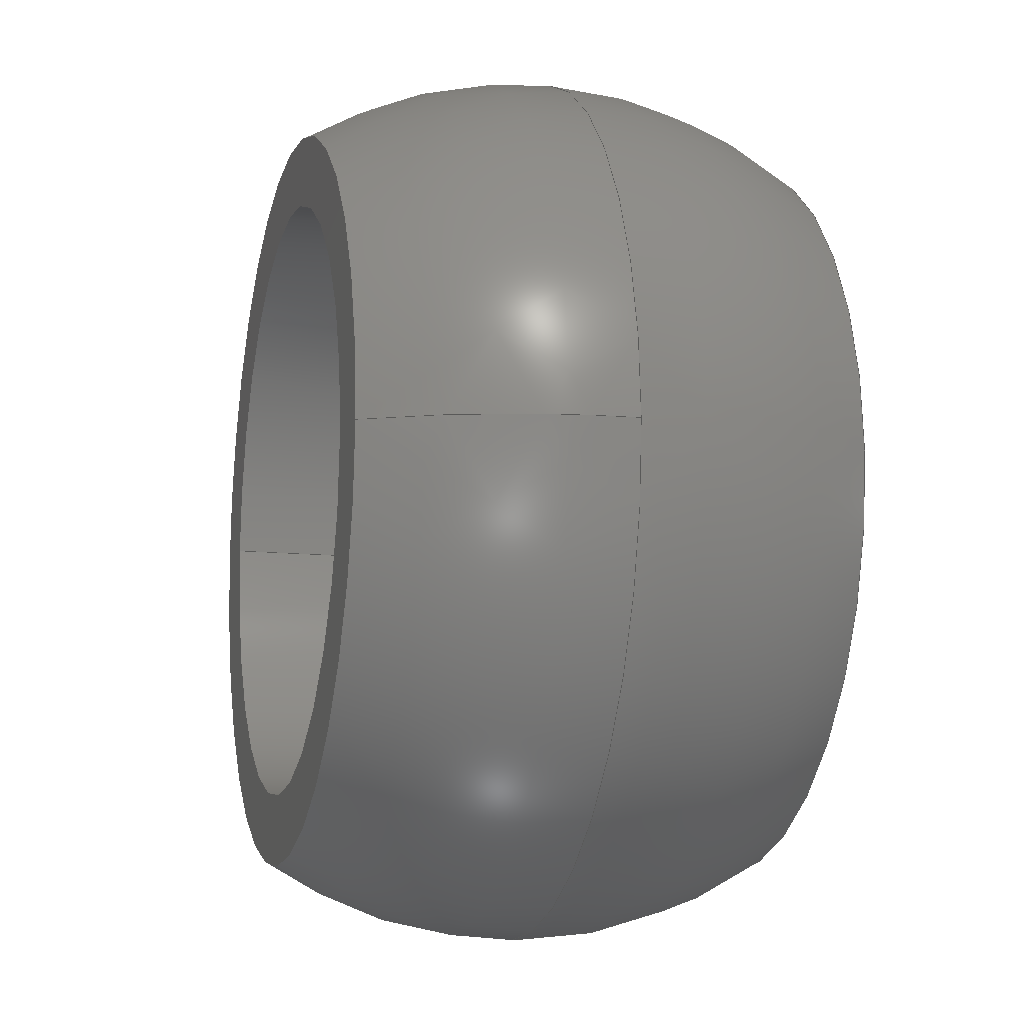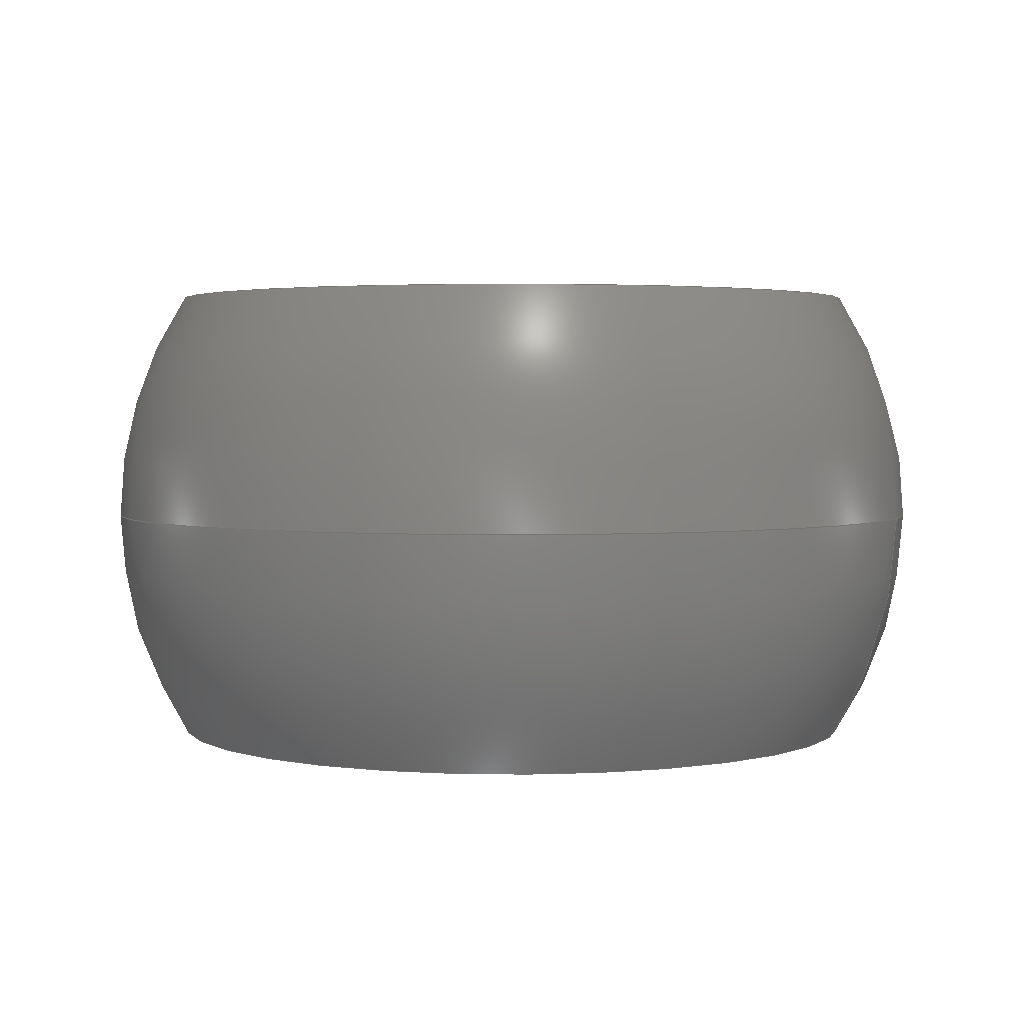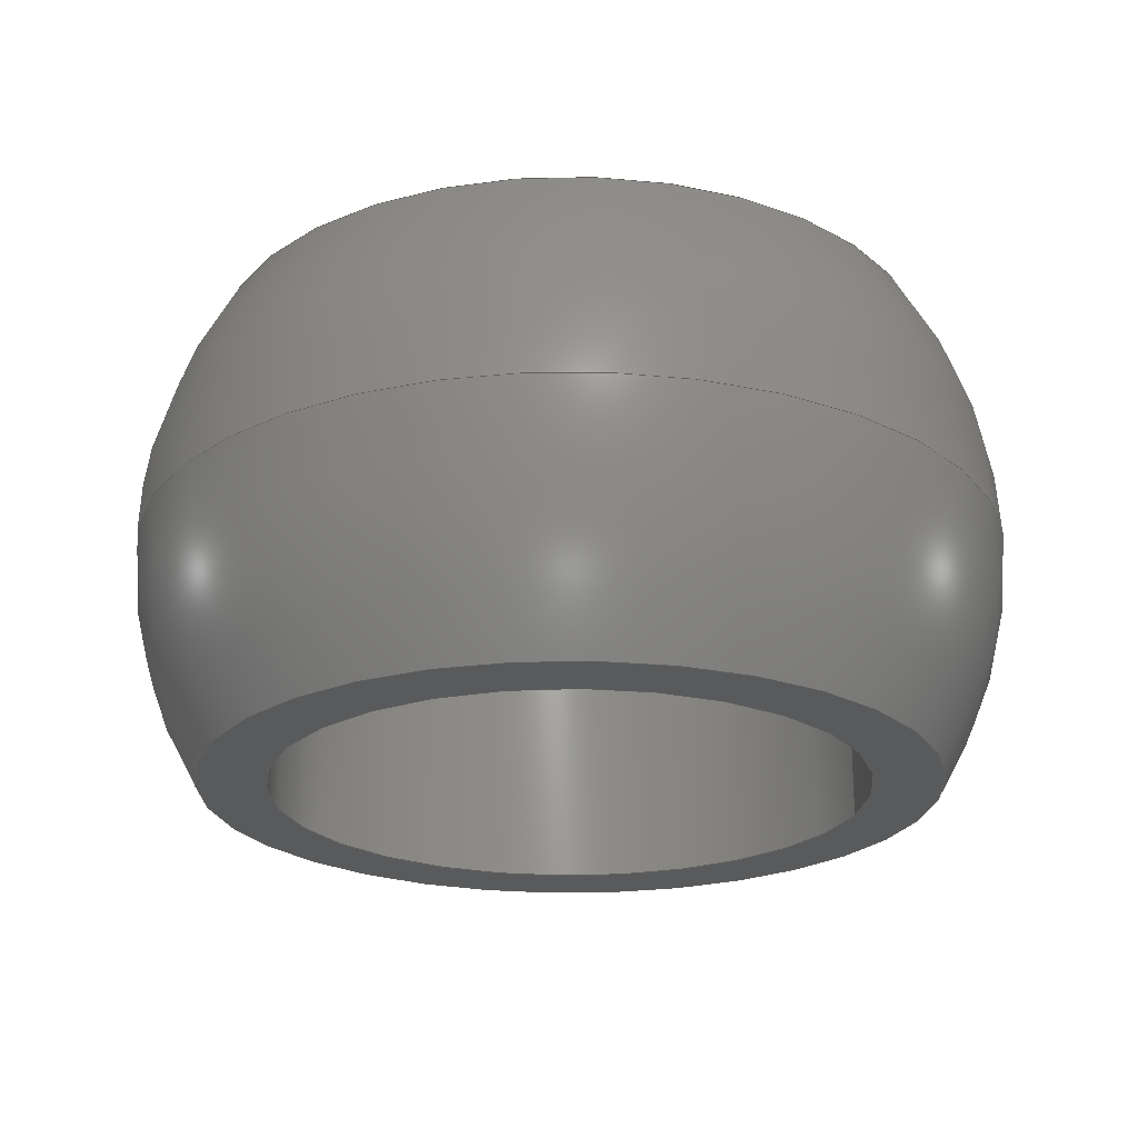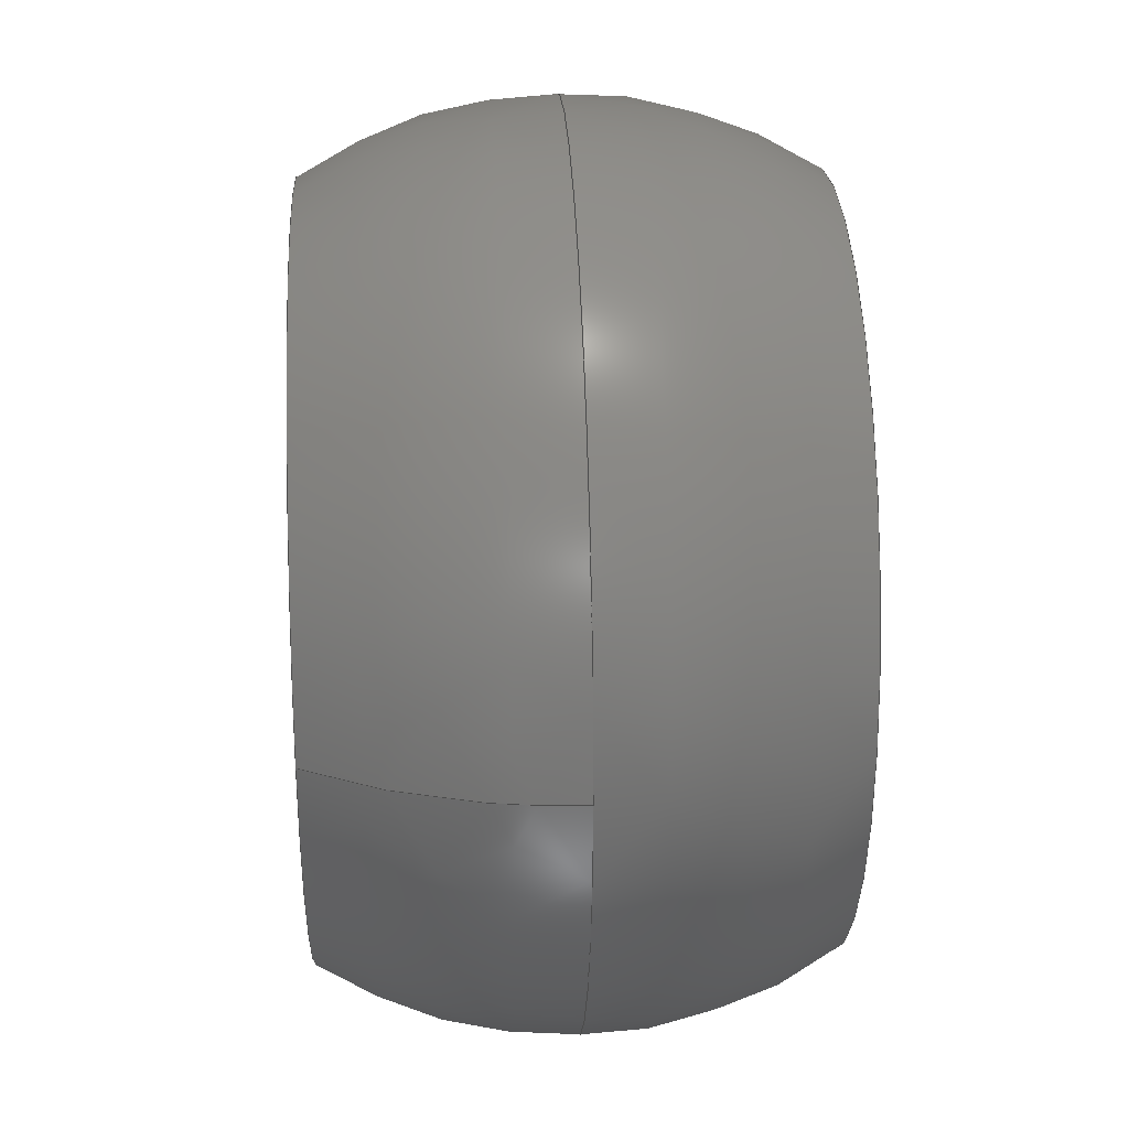
<metadata>
{"format":"step","ext":"step","renderer":"f3d","projection":"perspective","resolution":1024,"background":"white","views":[{"elev":-11.2,"azim":75.1,"up":"+Y"},{"elev":2.8,"azim":-69.9,"up":"+Z"},{"elev":-22.8,"azim":165.3,"up":"+Z"},{"elev":26.1,"azim":87.0,"up":"+Y"}]}
</metadata>
<code>
ISO-10303-21;
DATA;
#1 = DIRECTION ( 'NONE',  ( -0, -0, -1 ) ) ;
#2 = CARTESIAN_POINT ( 'NONE',  ( 6.736e-16, -11, 0 ) ) ;
#3 = CARTESIAN_POINT ( 'NONE',  ( 0, 0, 0 ) ) ;
#4 = AXIS2_PLACEMENT_3D ( 'NONE', #14, #97, #174 ) ;
#5 = EDGE_CURVE ( 'NONE', #7, #139, #188, .T. ) ;
#6 = EDGE_CURVE ( 'NONE', #38, #69, #113, .T. ) ;
#7 = VERTEX_POINT ( 'NONE', #152 ) ;
#8 = PRODUCT_RELATED_PRODUCT_CATEGORY ( 'part', '', ( #82 ) ) ;
#9 = ORIENTED_EDGE ( 'NONE', *, *, #18, .F. ) ;
#10 = DIRECTION ( 'NONE',  ( 0, -1, 9.408e-17 ) ) ;
#11 = ORIENTED_EDGE ( 'NONE', *, *, #89, .F. ) ;
#12 = CARTESIAN_POINT ( 'NONE',  ( 0, -4.163e-16, -6 ) ) ;
#13 = DIRECTION ( 'NONE',  ( -0, -0, 1 ) ) ;
#14 = CARTESIAN_POINT ( 'NONE',  ( 0, -4.163e-16, -6 ) ) ;
#15 = CARTESIAN_POINT ( 'NONE',  ( -7.5, 9.185e-16, 6 ) ) ;
#16 = DIRECTION ( 'NONE',  ( 1, 0, 0 ) ) ;
#17 = CARTESIAN_POINT ( 'NONE',  ( -7.5, 9.185e-16, -6 ) ) ;
#18 = EDGE_CURVE ( 'NONE', #69, #38, #49, .T. ) ;
#19 = AXIS2_PLACEMENT_3D ( 'NONE', #177, #79, #64 ) ;
#20 = PRESENTATION_LAYER_ASSIGNMENT (  '', '', ( #67 ) ) ;
#21 = ORIENTED_EDGE ( 'NONE', *, *, #6, .T. ) ;
#22 = DIRECTION ( 'NONE',  ( 1, 0, 0 ) ) ;
#23 = FILL_AREA_STYLE ('',( #26 ) ) ;
#24 =( LENGTH_UNIT ( ) NAMED_UNIT ( * ) SI_UNIT ( .MILLI., .METRE. ) );
#25 = DIRECTION ( 'NONE',  ( -0, -6.939e-17, -1 ) ) ;
#26 = FILL_AREA_STYLE_COLOUR ( '', #172 ) ;
#27 = EDGE_CURVE ( 'NONE', #34, #59, #156, .T. ) ;
#28 = DIRECTION ( 'NONE',  ( 1, 0, -0 ) ) ;
#29 = DIRECTION ( 'NONE',  ( 1, 0, 0 ) ) ;
#30 = AXIS2_PLACEMENT_3D ( 'NONE', #158, #78, #95 ) ;
#31 = MANIFOLD_SOLID_BREP ( 'Cut-Extrude2', #131 ) ;
#32 = DIRECTION ( 'NONE',  ( -1, 0, -1.225e-16 ) ) ;
#33 = AXIS2_PLACEMENT_3D ( 'NONE', #74, #42, #197 ) ;
#34 = VERTEX_POINT ( 'NONE', #155 ) ;
#35 = EDGE_LOOP ( 'NONE', ( #184, #86 ) ) ;
#36 =( GEOMETRIC_REPRESENTATION_CONTEXT ( 3 ) GLOBAL_UNCERTAINTY_ASSIGNED_CONTEXT ( ( #73 ) ) GLOBAL_UNIT_ASSIGNED_CONTEXT ( ( #41, #154, #122 ) ) REPRESENTATION_CONTEXT ( 'NONE', 'WORKASPACE' ) );
#37 = ORIENTED_EDGE ( 'NONE', *, *, #100, .F. ) ;
#38 = VERTEX_POINT ( 'NONE', #206 ) ;
#39 = EDGE_CURVE ( 'NONE', #38, #98, #204, .T. ) ;
#40 = PRODUCT_CONTEXT ( 'NONE', #199, 'mechanical' ) ;
#41 =( LENGTH_UNIT ( ) NAMED_UNIT ( * ) SI_UNIT ( .MILLI., .METRE. ) );
#42 = DIRECTION ( 'NONE',  ( -0, -6.939e-17, -1 ) ) ;
#43 = PRODUCT_DEFINITION ( 'General', '', #44, #92 ) ;
#44 = PRODUCT_DEFINITION_FORMATION_WITH_SPECIFIED_SOURCE ( 'Symmetric', '', #82, .NOT_KNOWN. ) ;
#45 = CARTESIAN_POINT ( 'NONE',  ( 0, 0, -6.001 ) ) ;
#46 = CARTESIAN_POINT ( 'NONE',  ( 0, 0, 0 ) ) ;
#47 = PLANE ( 'NONE',  #75 ) ;
#48 = CYLINDRICAL_SURFACE ( 'NONE', #118, 7.5 ) ;
#49 = CIRCLE ( 'NONE', #33, 7.5 ) ;
#50 = DIRECTION ( 'NONE',  ( 1, 0, 0 ) ) ;
#51 = ADVANCED_FACE ( 'NONE', ( #126, #187 ), #72, .T. ) ;
#52 = EDGE_LOOP ( 'NONE', ( #116, #119 ) ) ;
#53 = ORIENTED_EDGE ( 'NONE', *, *, #27, .F. ) ;
#54 = DIRECTION ( 'NONE',  ( -0, -0, -1 ) ) ;
#55 = ADVANCED_FACE ( 'NONE', ( #88, #102 ), #138, .F. ) ;
#56 = VERTEX_POINT ( 'NONE', #2 ) ;
#57 = AXIS2_PLACEMENT_3D ( 'NONE', #124, #54, #71 ) ;
#58 = DIRECTION ( 'NONE',  ( 0, 0, 1 ) ) ;
#59 = VERTEX_POINT ( 'NONE', #157 ) ;
#60 = CARTESIAN_POINT ( 'NONE',  ( 7.5, 0, -6.001 ) ) ;
#61 =( NAMED_UNIT ( * ) PLANE_ANGLE_UNIT ( ) SI_UNIT ( $, .RADIAN. ) );
#62 = DIRECTION ( 'NONE',  ( 0, 0, -1 ) ) ;
#63 = FACE_OUTER_BOUND ( 'NONE', #137, .T. ) ;
#64 = DIRECTION ( 'NONE',  ( 1, 0, 0 ) ) ;
#65 = CARTESIAN_POINT ( 'NONE',  ( 0, 0, 6 ) ) ;
#66 = EDGE_CURVE ( 'NONE', #198, #98, #134, .T. ) ;
#67 = STYLED_ITEM ( 'NONE', ( #202 ), #31 ) ;
#68 = EDGE_LOOP ( 'NONE', ( #11, #163 ) ) ;
#69 = VERTEX_POINT ( 'NONE', #17 ) ;
#70 = AXIS2_PLACEMENT_3D ( 'NONE', #3, #189, #32 ) ;
#71 = DIRECTION ( 'NONE',  ( 1, 0, 0 ) ) ;
#72 = SPHERICAL_SURFACE ( 'NONE', #181, 11 ) ;
#73 = UNCERTAINTY_MEASURE_WITH_UNIT (LENGTH_MEASURE( 1e-05 ), #41, 'distance_accuracy_value', 'NONE');
#74 = CARTESIAN_POINT ( 'NONE',  ( 0, 0, -6 ) ) ;
#75 = AXIS2_PLACEMENT_3D ( 'NONE', #191, #193, #28 ) ;
#76 = CARTESIAN_POINT ( 'NONE',  ( 6.736e-16, 11, 0 ) ) ;
#77 = FACE_BOUND ( 'NONE', #170, .T. ) ;
#78 = DIRECTION ( 'NONE',  ( 0, 6.939e-17, 1 ) ) ;
#79 = DIRECTION ( 'NONE',  ( 0, 0, 1 ) ) ;
#80 = AXIS2_PLACEMENT_3D ( 'NONE', #46, #109, #173 ) ;
#81 = EDGE_CURVE ( 'NONE', #69, #198, #192, .T. ) ;
#82 = PRODUCT ( 'GE15ESinnerpart', 'GE15ESinnerpart', '', ( #40 ) ) ;
#83 = ORIENTED_EDGE ( 'NONE', *, *, #81, .F. ) ;
#84 = ORIENTED_EDGE ( 'NONE', *, *, #66, .T. ) ;
#85 = VECTOR ( 'NONE', #13, 1000 ) ;
#86 = ORIENTED_EDGE ( 'NONE', *, *, #66, .F. ) ;
#87 = ORIENTED_EDGE ( 'NONE', *, *, #5, .T. ) ;
#88 = FACE_BOUND ( 'NONE', #135, .T. ) ;
#89 = EDGE_CURVE ( 'NONE', #56, #117, #159, .T. ) ;
#90 = DIRECTION ( 'NONE',  ( 1, 0, 0 ) ) ;
#91 = EDGE_LOOP ( 'NONE', ( #106, #53 ) ) ;
#92 = PRODUCT_DEFINITION_CONTEXT ( 'detailed design', #99, 'design' ) ;
#93 = CIRCLE ( 'NONE', #70, 11 ) ;
#94 = SPHERICAL_SURFACE ( 'NONE', #194, 11 ) ;
#95 = DIRECTION ( 'NONE',  ( 0, -1, 6.939e-17 ) ) ;
#96 = CARTESIAN_POINT ( 'NONE',  ( 0, 0, 6 ) ) ;
#97 = DIRECTION ( 'NONE',  ( -0, -6.939e-17, -1 ) ) ;
#98 = VERTEX_POINT ( 'NONE', #110 ) ;
#99 = APPLICATION_CONTEXT ( 'automotive_design' ) ;
#100 = EDGE_CURVE ( 'NONE', #56, #117, #93, .T. ) ;
#101 = CARTESIAN_POINT ( 'NONE',  ( 0, 0, 0 ) ) ;
#102 = FACE_OUTER_BOUND ( 'NONE', #52, .T. ) ;
#103 = DIRECTION ( 'NONE',  ( 0, -1, 1.156e-16 ) ) ;
#104 = ORIENTED_EDGE ( 'NONE', *, *, #5, .F. ) ;
#105 =( NAMED_UNIT ( * ) SI_UNIT ( $, .STERADIAN. ) SOLID_ANGLE_UNIT ( ) );
#106 = ORIENTED_EDGE ( 'NONE', *, *, #115, .F. ) ;
#107 = VECTOR ( 'NONE', #129, 1000 ) ;
#108 = FACE_OUTER_BOUND ( 'NONE', #147, .T. ) ;
#109 = DIRECTION ( 'NONE',  ( 0, 0, 1 ) ) ;
#110 = CARTESIAN_POINT ( 'NONE',  ( 7.5, 0, 6 ) ) ;
#111 = DIRECTION ( 'NONE',  ( 0, 0, 1 ) ) ;
#112 = CARTESIAN_POINT ( 'NONE',  ( 0, 0, -6.001 ) ) ;
#113 = CIRCLE ( 'NONE', #127, 7.5 ) ;
#114 = ORIENTED_EDGE ( 'NONE', *, *, #6, .F. ) ;
#115 = EDGE_CURVE ( 'NONE', #59, #34, #148, .T. ) ;
#116 = ORIENTED_EDGE ( 'NONE', *, *, #115, .T. ) ;
#117 = VERTEX_POINT ( 'NONE', #76 ) ;
#118 = AXIS2_PLACEMENT_3D ( 'NONE', #112, #128, #16 ) ;
#119 = ORIENTED_EDGE ( 'NONE', *, *, #27, .T. ) ;
#120 = SURFACE_STYLE_FILL_AREA ( #23 ) ;
#121 = ORIENTED_EDGE ( 'NONE', *, *, #18, .T. ) ;
#122 =( NAMED_UNIT ( * ) SI_UNIT ( $, .STERADIAN. ) SOLID_ANGLE_UNIT ( ) );
#123 = SHAPE_DEFINITION_REPRESENTATION ( #179, #176 ) ;
#124 = CARTESIAN_POINT ( 'NONE',  ( 0, 0, 6 ) ) ;
#125 = APPLICATION_PROTOCOL_DEFINITION ( 'draft international standard', 'automotive_design', 1998, #199 ) ;
#126 = FACE_BOUND ( 'NONE', #91, .T. ) ;
#127 = AXIS2_PLACEMENT_3D ( 'NONE', #169, #142, #103 ) ;
#128 = DIRECTION ( 'NONE',  ( -0, -0, 1 ) ) ;
#129 = DIRECTION ( 'NONE',  ( -0, -0, 1 ) ) ;
#130 = CYLINDRICAL_SURFACE ( 'NONE', #140, 7.5 ) ;
#131 = CLOSED_SHELL ( 'NONE', ( #166, #51, #209, #161, #55, #205 ) ) ;
#132 = FACE_OUTER_BOUND ( 'NONE', #182, .T. ) ;
#133 = EDGE_CURVE ( 'NONE', #98, #198, #201, .T. ) ;
#134 = CIRCLE ( 'NONE', #168, 7.5 ) ;
#135 = EDGE_LOOP ( 'NONE', ( #114, #9 ) ) ;
#136 = ORIENTED_EDGE ( 'NONE', *, *, #89, .T. ) ;
#137 = EDGE_LOOP ( 'NONE', ( #37, #136 ) ) ;
#138 = PLANE ( 'NONE',  #30 ) ;
#139 = VERTEX_POINT ( 'NONE', #207 ) ;
#140 = AXIS2_PLACEMENT_3D ( 'NONE', #45, #162, #144 ) ;
#141 = ORIENTED_EDGE ( 'NONE', *, *, #190, .T. ) ;
#142 = DIRECTION ( 'NONE',  ( -0, -6.939e-17, -1 ) ) ;
#143 = CARTESIAN_POINT ( 'NONE',  ( 0, 0, 0 ) ) ;
#144 = DIRECTION ( 'NONE',  ( 1, 0, 0 ) ) ;
#145 = CARTESIAN_POINT ( 'NONE',  ( -7.5, 9.185e-16, -6.001 ) ) ;
#146 = FACE_BOUND ( 'NONE', #35, .T. ) ;
#147 = EDGE_LOOP ( 'NONE', ( #83, #121, #196, #164 ) ) ;
#148 = CIRCLE ( 'NONE', #4, 9.22 ) ;
#149 = UNCERTAINTY_MEASURE_WITH_UNIT (LENGTH_MEASURE( 1e-05 ), #24, 'distance_accuracy_value', 'NONE');
#150 = SURFACE_SIDE_STYLE ('',( #120 ) ) ;
#151 = CIRCLE ( 'NONE', #175, 9.22 ) ;
#152 = CARTESIAN_POINT ( 'NONE',  ( 9.22, 0, 6 ) ) ;
#153 = APPLICATION_PROTOCOL_DEFINITION ( 'draft international standard', 'automotive_design', 1998, #99 ) ;
#154 =( NAMED_UNIT ( * ) PLANE_ANGLE_UNIT ( ) SI_UNIT ( $, .RADIAN. ) );
#155 = CARTESIAN_POINT ( 'NONE',  ( 1.129e-15, 9.22, -6 ) ) ;
#156 = CIRCLE ( 'NONE', #208, 9.22 ) ;
#157 = CARTESIAN_POINT ( 'NONE',  ( 0, -9.22, -6 ) ) ;
#158 = CARTESIAN_POINT ( 'NONE',  ( -11, -4.163e-16, -6 ) ) ;
#159 = CIRCLE ( 'NONE', #80, 11 ) ;
#160 = FACE_OUTER_BOUND ( 'NONE', #186, .T. ) ;
#161 = ADVANCED_FACE ( 'NONE', ( #146, #132 ), #47, .T. ) ;
#162 = DIRECTION ( 'NONE',  ( -0, -0, 1 ) ) ;
#163 = ORIENTED_EDGE ( 'NONE', *, *, #100, .T. ) ;
#164 = ORIENTED_EDGE ( 'NONE', *, *, #133, .T. ) ;
#165 = MECHANICAL_DESIGN_GEOMETRIC_PRESENTATION_REPRESENTATION (  '', ( #67 ), #36 ) ;
#166 = ADVANCED_FACE ( 'NONE', ( #160 ), #130, .F. ) ;
#167 = DIRECTION ( 'NONE',  ( 0, 0, -1 ) ) ;
#168 = AXIS2_PLACEMENT_3D ( 'NONE', #65, #111, #29 ) ;
#169 = CARTESIAN_POINT ( 'NONE',  ( 0, 0, -6 ) ) ;
#170 = EDGE_LOOP ( 'NONE', ( #87, #141 ) ) ;
#171 = ORIENTED_EDGE ( 'NONE', *, *, #190, .F. ) ;
#172 = COLOUR_RGB ( '',0.7922, 0.8196, 0.9333 ) ;
#173 = DIRECTION ( 'NONE',  ( 1, 0, 0 ) ) ;
#174 = DIRECTION ( 'NONE',  ( 0, -1, 9.408e-17 ) ) ;
#175 = AXIS2_PLACEMENT_3D ( 'NONE', #96, #1, #50 ) ;
#176 = ADVANCED_BREP_SHAPE_REPRESENTATION ( 'GE15ESinnerpart', ( #31, #195 ), #178 ) ;
#177 = CARTESIAN_POINT ( 'NONE',  ( 0, 0, 6 ) ) ;
#178 =( GEOMETRIC_REPRESENTATION_CONTEXT ( 3 ) GLOBAL_UNCERTAINTY_ASSIGNED_CONTEXT ( ( #149 ) ) GLOBAL_UNIT_ASSIGNED_CONTEXT ( ( #24, #61, #105 ) ) REPRESENTATION_CONTEXT ( 'NONE', 'WORKASPACE' ) );
#179 = PRODUCT_DEFINITION_SHAPE ( 'NONE', 'NONE',  #43 ) ;
#180 = ORIENTED_EDGE ( 'NONE', *, *, #81, .T. ) ;
#181 = AXIS2_PLACEMENT_3D ( 'NONE', #101, #167, #22 ) ;
#182 = EDGE_LOOP ( 'NONE', ( #104, #171 ) ) ;
#183 = SURFACE_STYLE_USAGE ( .BOTH. , #150 ) ;
#184 = ORIENTED_EDGE ( 'NONE', *, *, #133, .F. ) ;
#185 = ORIENTED_EDGE ( 'NONE', *, *, #39, .F. ) ;
#186 = EDGE_LOOP ( 'NONE', ( #21, #180, #84, #185 ) ) ;
#187 = FACE_OUTER_BOUND ( 'NONE', #68, .T. ) ;
#188 = CIRCLE ( 'NONE', #57, 9.22 ) ;
#189 = DIRECTION ( 'NONE',  ( 1.225e-16, 0, -1 ) ) ;
#190 = EDGE_CURVE ( 'NONE', #139, #7, #151, .T. ) ;
#191 = CARTESIAN_POINT ( 'NONE',  ( -11, 0, 6 ) ) ;
#192 = LINE ( 'NONE', #145, #107 ) ;
#193 = DIRECTION ( 'NONE',  ( 0, 0, 1 ) ) ;
#194 = AXIS2_PLACEMENT_3D ( 'NONE', #143, #62, #90 ) ;
#195 = AXIS2_PLACEMENT_3D ( 'NONE', #200, #58, #203 ) ;
#196 = ORIENTED_EDGE ( 'NONE', *, *, #39, .T. ) ;
#197 = DIRECTION ( 'NONE',  ( 0, -1, 1.156e-16 ) ) ;
#198 = VERTEX_POINT ( 'NONE', #15 ) ;
#199 = APPLICATION_CONTEXT ( 'automotive_design' ) ;
#200 = CARTESIAN_POINT ( 'NONE',  ( 0, 0, 0 ) ) ;
#201 = CIRCLE ( 'NONE', #19, 7.5 ) ;
#202 = PRESENTATION_STYLE_ASSIGNMENT (( #183 ) ) ;
#203 = DIRECTION ( 'NONE',  ( 1, 0, 0 ) ) ;
#204 = LINE ( 'NONE', #60, #85 ) ;
#205 = ADVANCED_FACE ( 'NONE', ( #108 ), #48, .F. ) ;
#206 = CARTESIAN_POINT ( 'NONE',  ( 7.5, -6.019e-32, -6 ) ) ;
#207 = CARTESIAN_POINT ( 'NONE',  ( -9.22, 1.129e-15, 6 ) ) ;
#208 = AXIS2_PLACEMENT_3D ( 'NONE', #12, #25, #10 ) ;
#209 = ADVANCED_FACE ( 'NONE', ( #63, #77 ), #94, .T. ) ;
ENDSEC;
END-ISO-10303-21;

</code>
